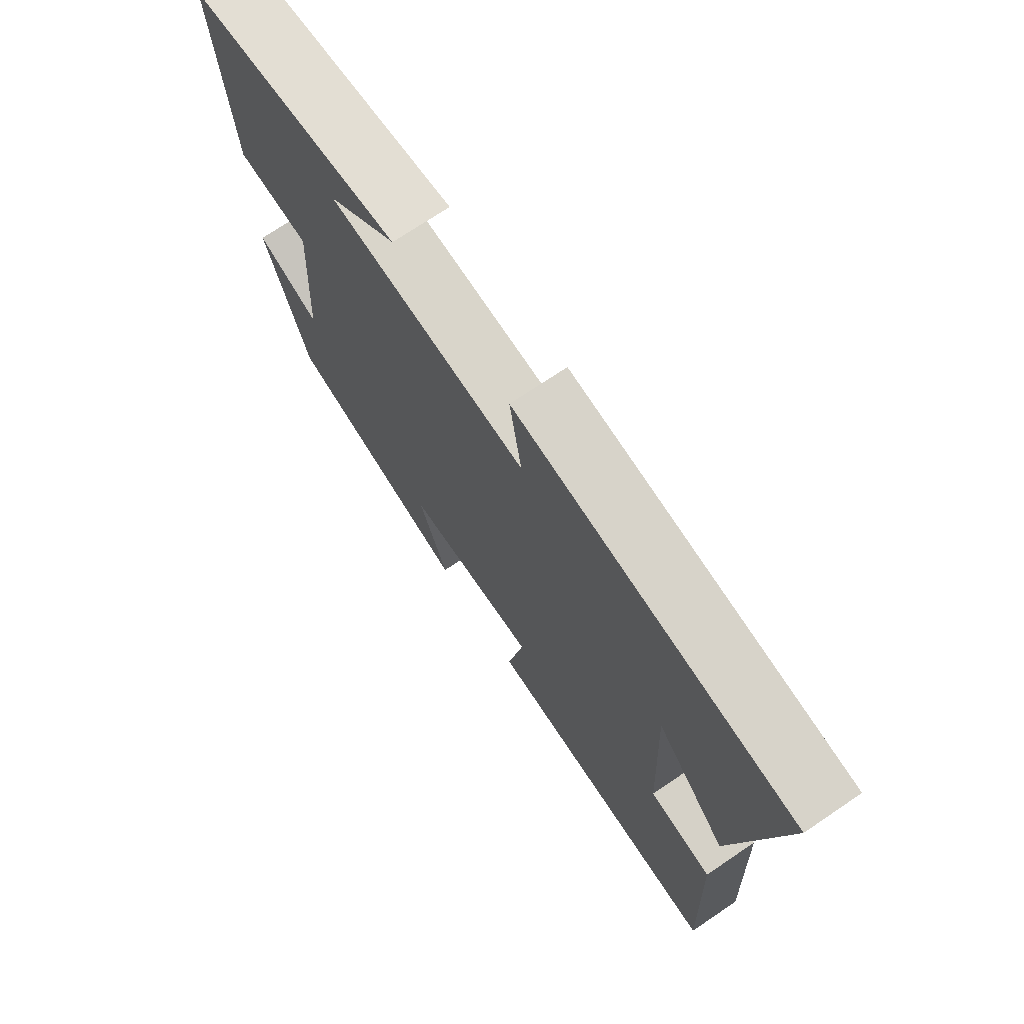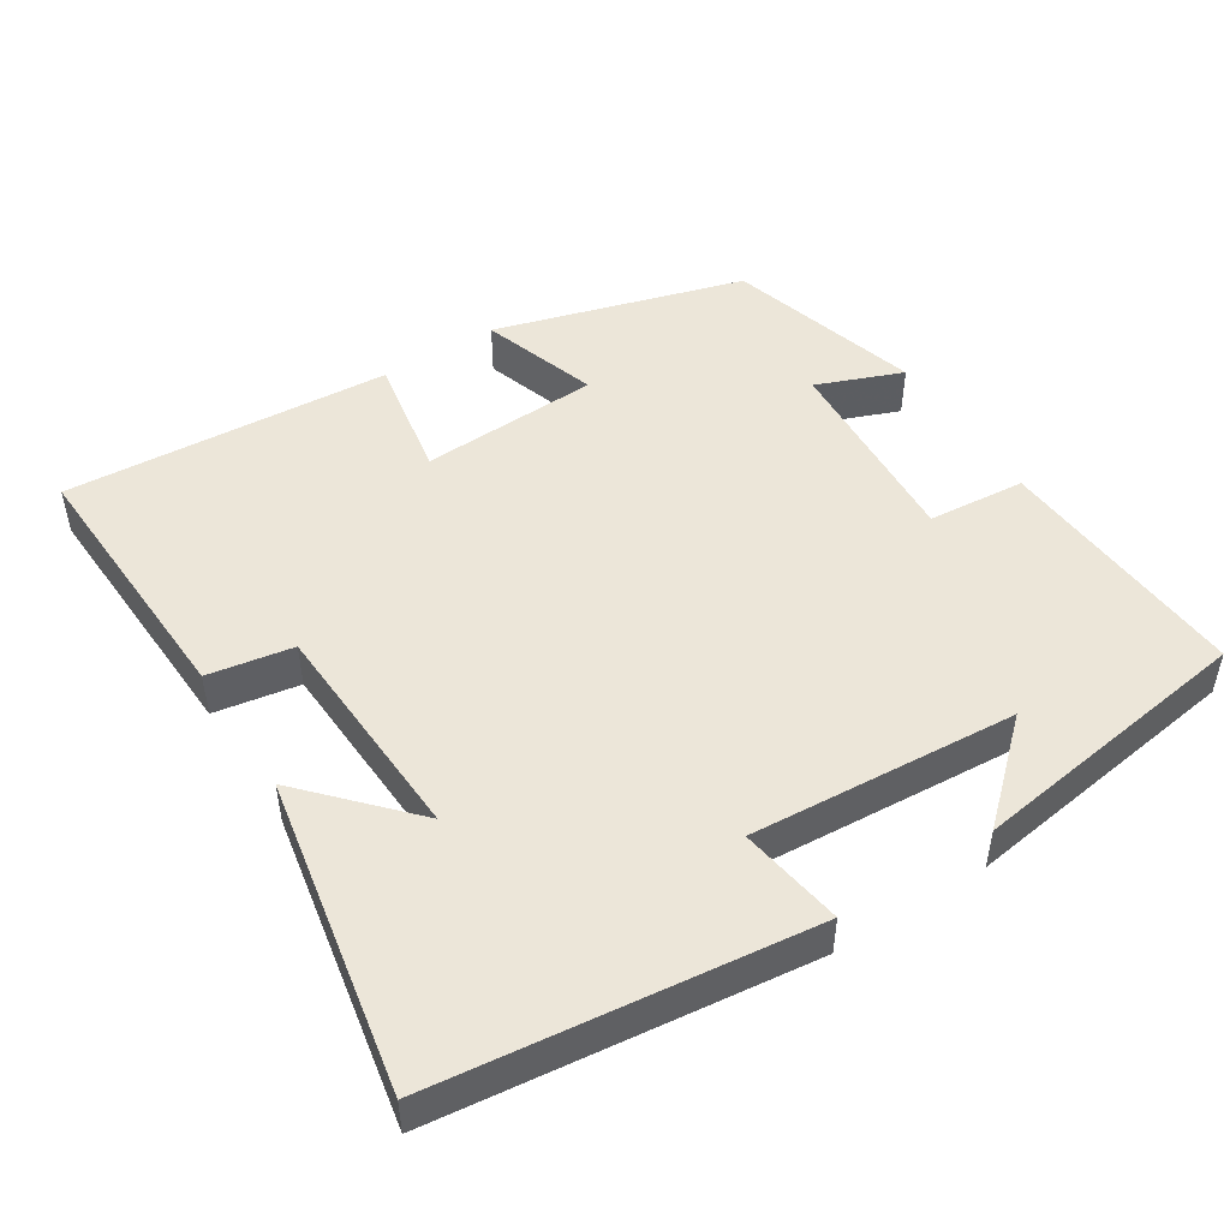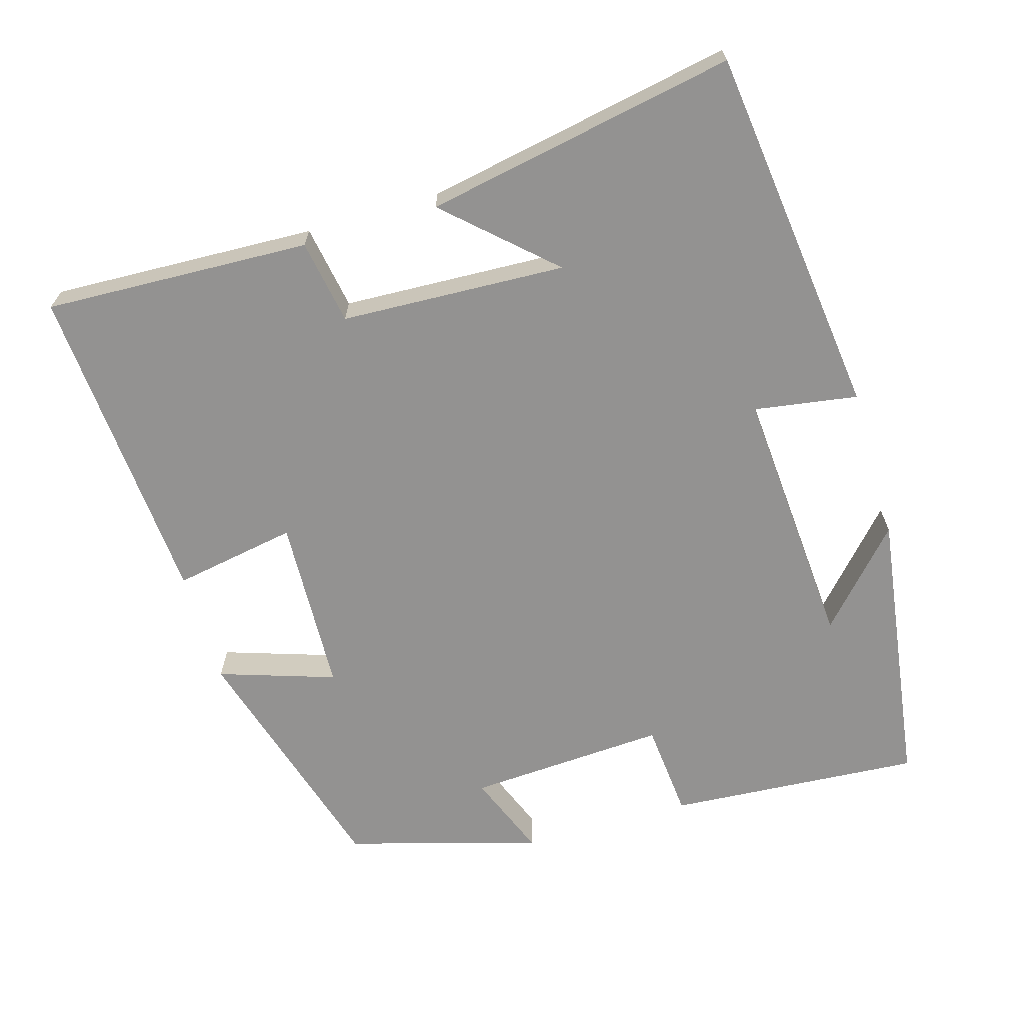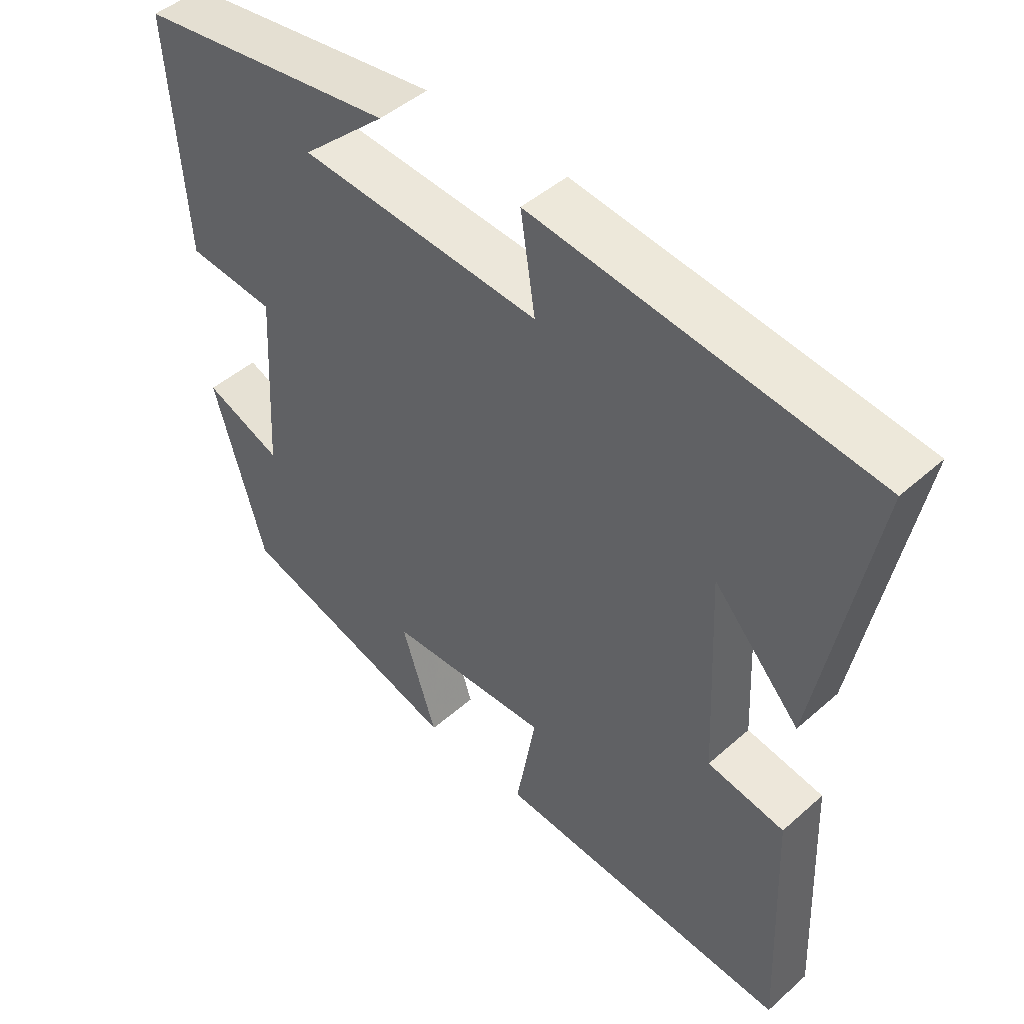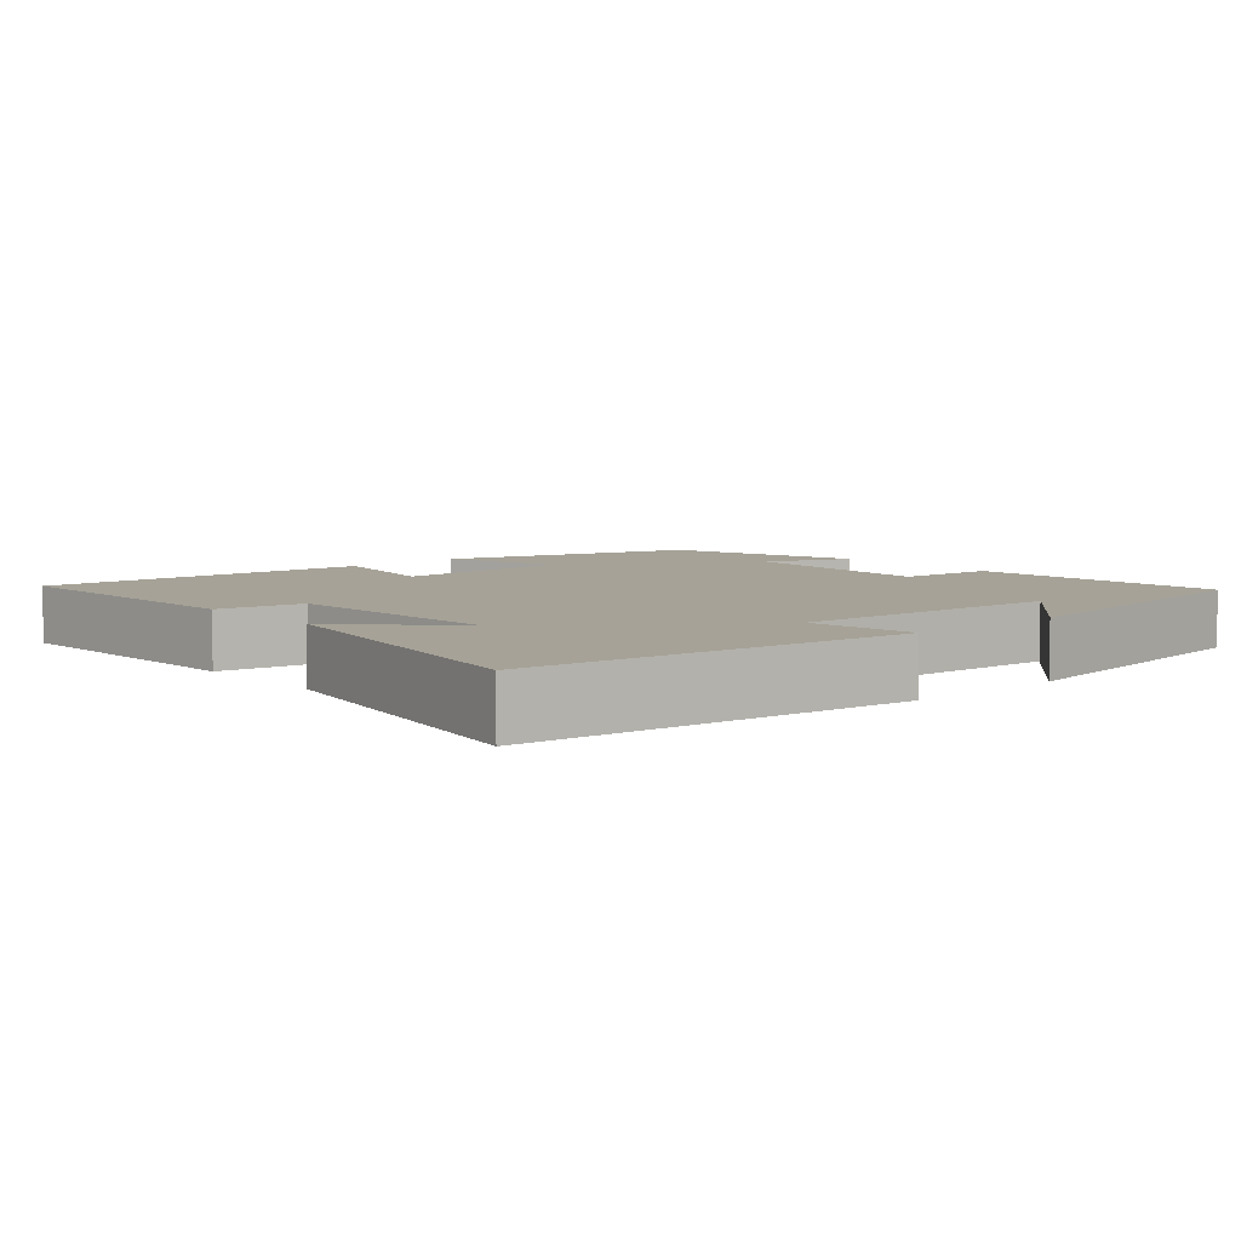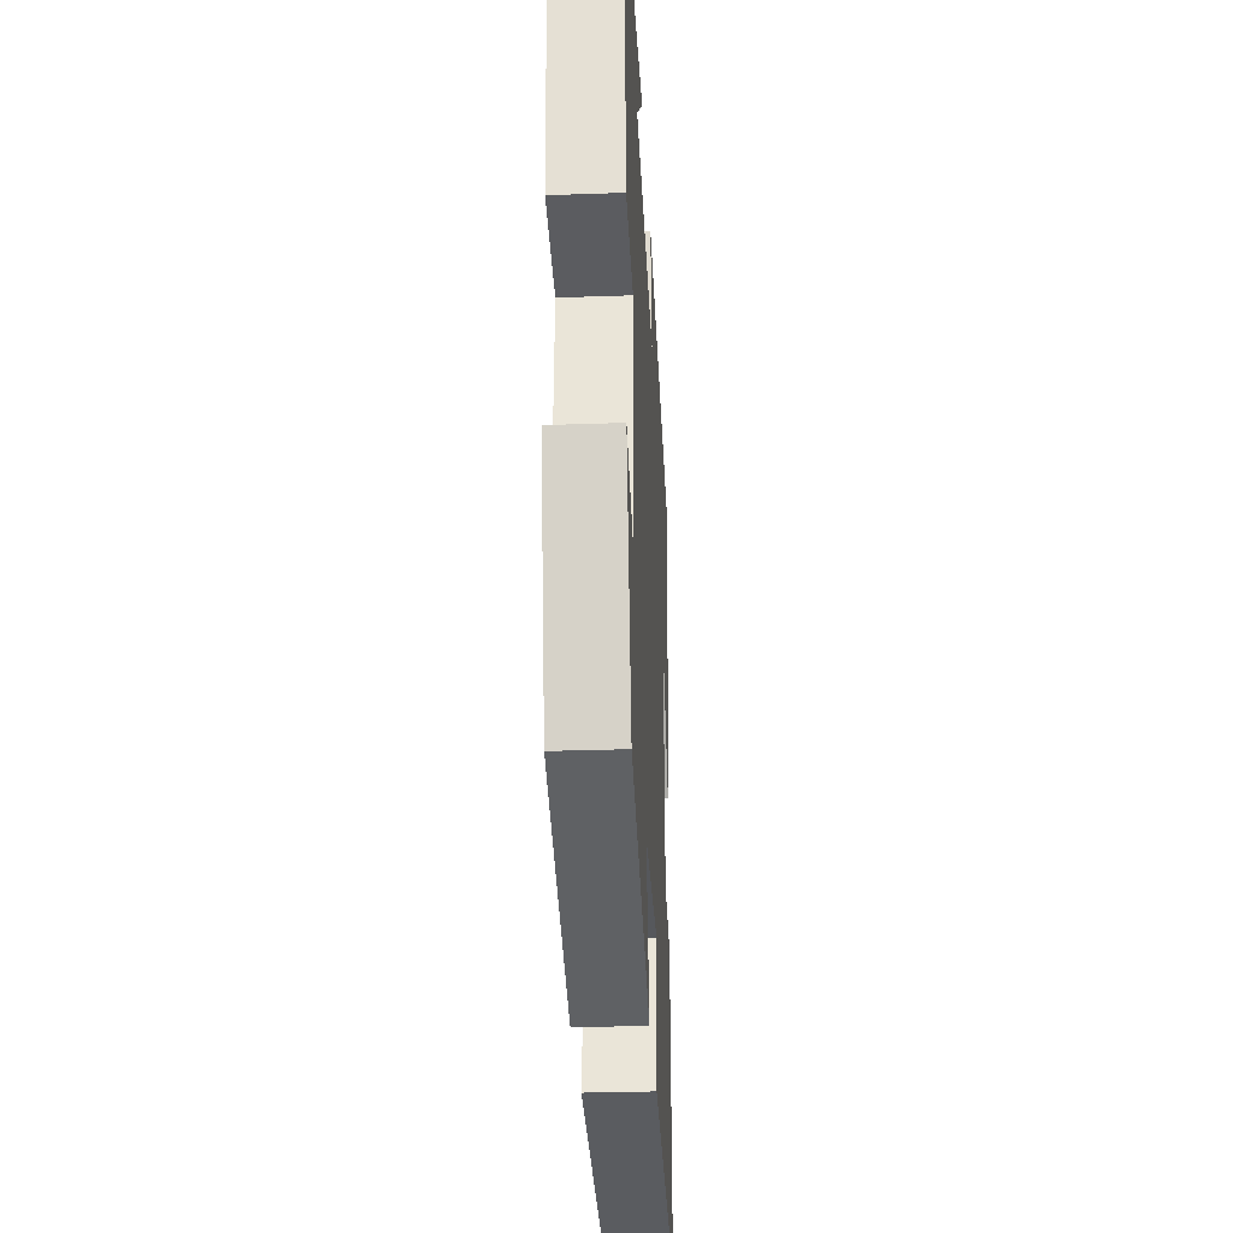
<metadata>
{"format":"obj","ext":"obj","renderer":"f3d","projection":"perspective","resolution":1024,"background":"white","views":[{"elev":71.6,"azim":-124.1,"up":"+Z"},{"elev":49.0,"azim":-32.6,"up":"+Y"},{"elev":-66.5,"azim":-73.6,"up":"+Y"},{"elev":46.3,"azim":-135.2,"up":"+Z"},{"elev":6.5,"azim":-41.4,"up":"+Y"},{"elev":-30.1,"azim":92.9,"up":"+Z"}]}
</metadata>
<code>
v 0.524 0.07 0.445
v 0.5 0.07 0.099
v 0.368 0.07 0.087
v 0.384 0.07 -0.185
v 0.5 0.07 -0.139
v 0.424 0.07 -0.401
v 0.087 0.07 -0.5
v 0.139 0.07 -0.342
v -0.103 0.07 -0.332
v -0.073 0.07 -0.5
v -0.515 0.07 -0.532
v -0.5 0.07 -0.17
v -0.385 0.07 -0.15
v -0.371 0.07 0.156
v -0.5 0.07 0.016
v -0.58 0.07 0.439
v -0.075 0.07 0.5
v -0.097 0.07 0.359
v 0.263 0.07 0.385
v 0.137 0.07 0.5
v 0.524 0 0.445
v 0.5 0 0.099
v 0.368 0 0.087
v 0.384 0 -0.185
v 0.5 0 -0.139
v 0.424 0 -0.401
v 0.087 0 -0.5
v 0.139 0 -0.342
v -0.103 0 -0.332
v -0.073 0 -0.5
v -0.515 0 -0.532
v -0.5 0 -0.17
v -0.385 0 -0.15
v -0.371 0 0.156
v -0.5 0 0.016
v -0.58 0 0.439
v -0.075 0 0.5
v -0.097 0 0.359
v 0.263 0 0.385
v 0.137 0 0.5
f 19 20 1
f 16 17 18
f 14 15 16
f 14 16 18
f 13 14 18 19
f 11 12 13
f 10 11 13
f 9 10 13
f 13 19 1
f 9 13 1
f 8 9 1
f 6 7 8
f 5 6 8
f 4 5 8
f 1 2 3
f 8 1 3
f 3 4 8
f 21 40 39
f 38 37 36
f 36 35 34
f 38 36 34
f 39 38 34 33
f 33 32 31
f 33 31 30
f 33 30 29
f 21 39 33
f 21 33 29
f 21 29 28
f 28 27 26
f 28 26 25
f 28 25 24
f 23 22 21
f 23 21 28
f 28 24 23
f 1 21 22 2
f 2 22 23 3
f 3 23 24 4
f 4 24 25 5
f 5 25 26 6
f 6 26 27 7
f 7 27 28 8
f 8 28 29 9
f 9 29 30 10
f 10 30 31 11
f 11 31 32 12
f 12 32 33 13
f 13 33 34 14
f 14 34 35 15
f 15 35 36 16
f 16 36 37 17
f 17 37 38 18
f 18 38 39 19
f 19 39 40 20
f 20 40 21 1

</code>
